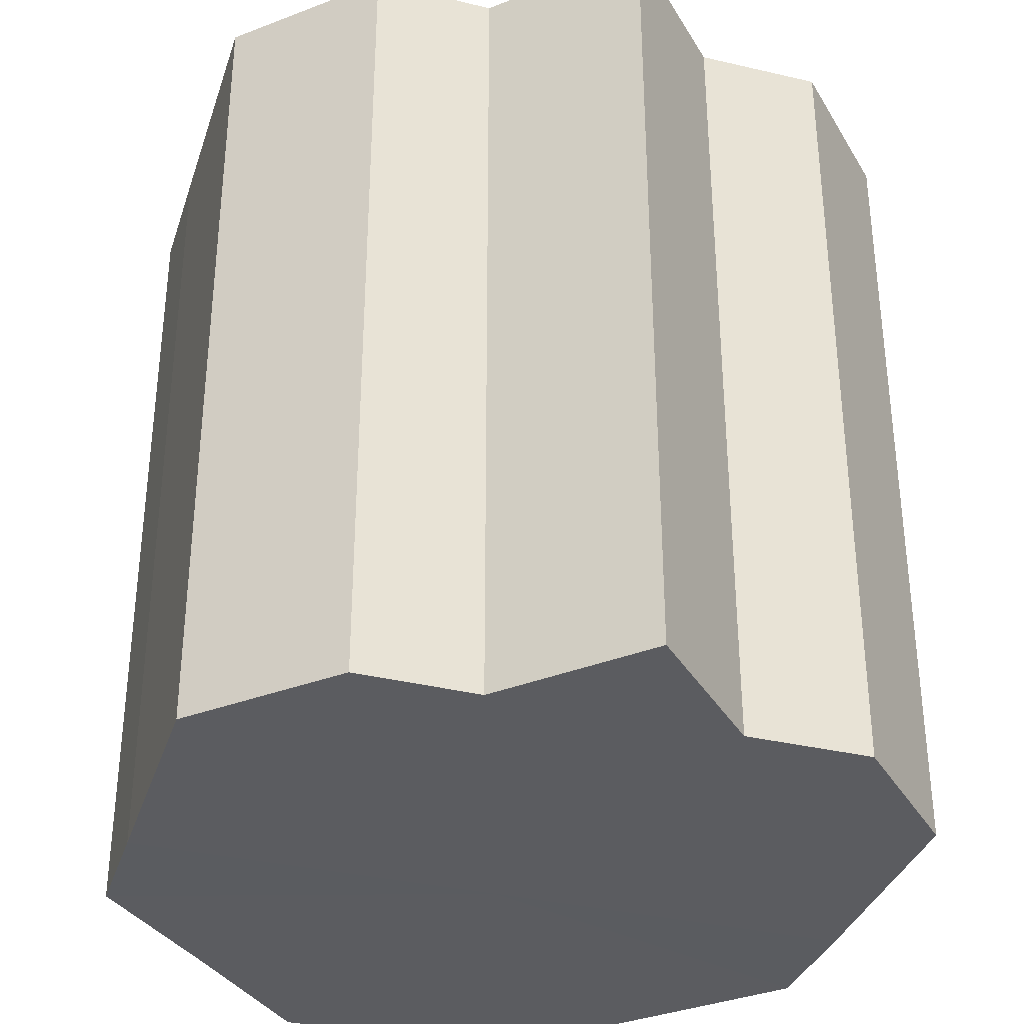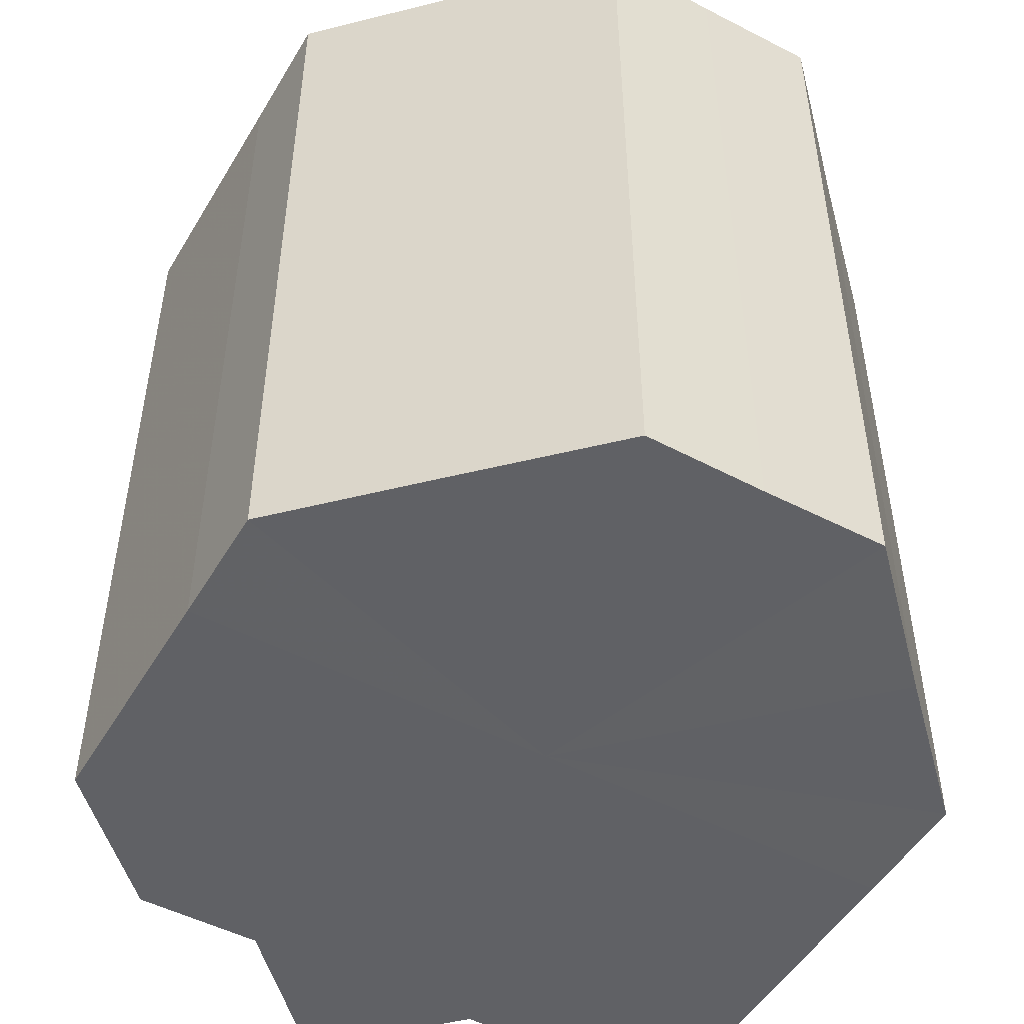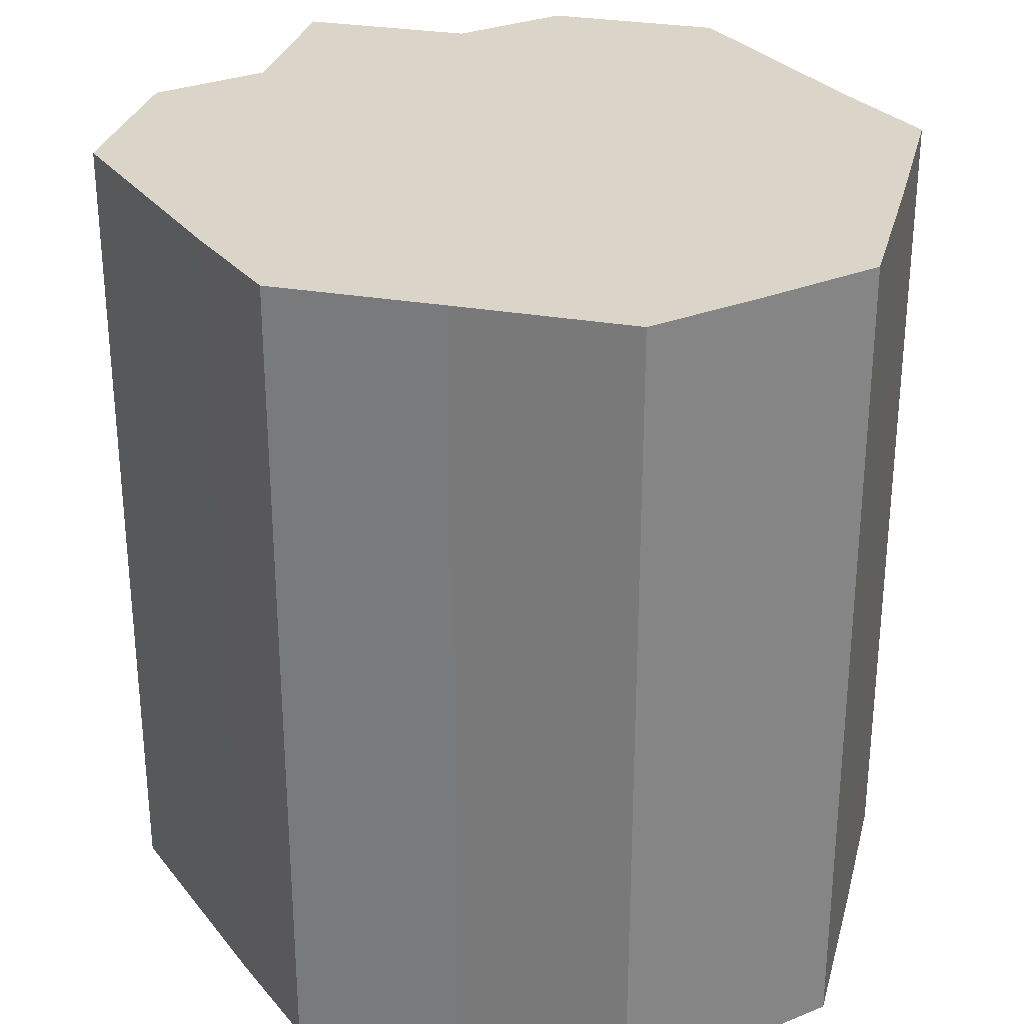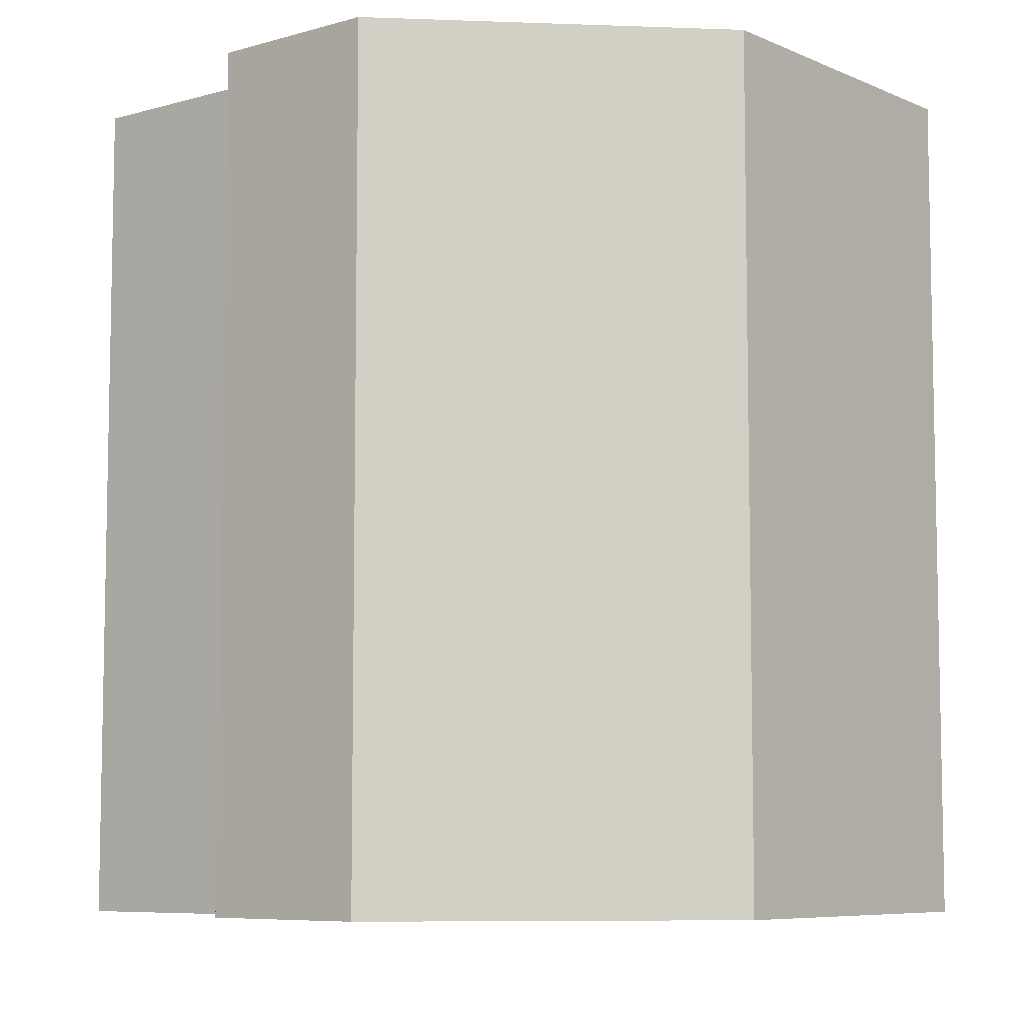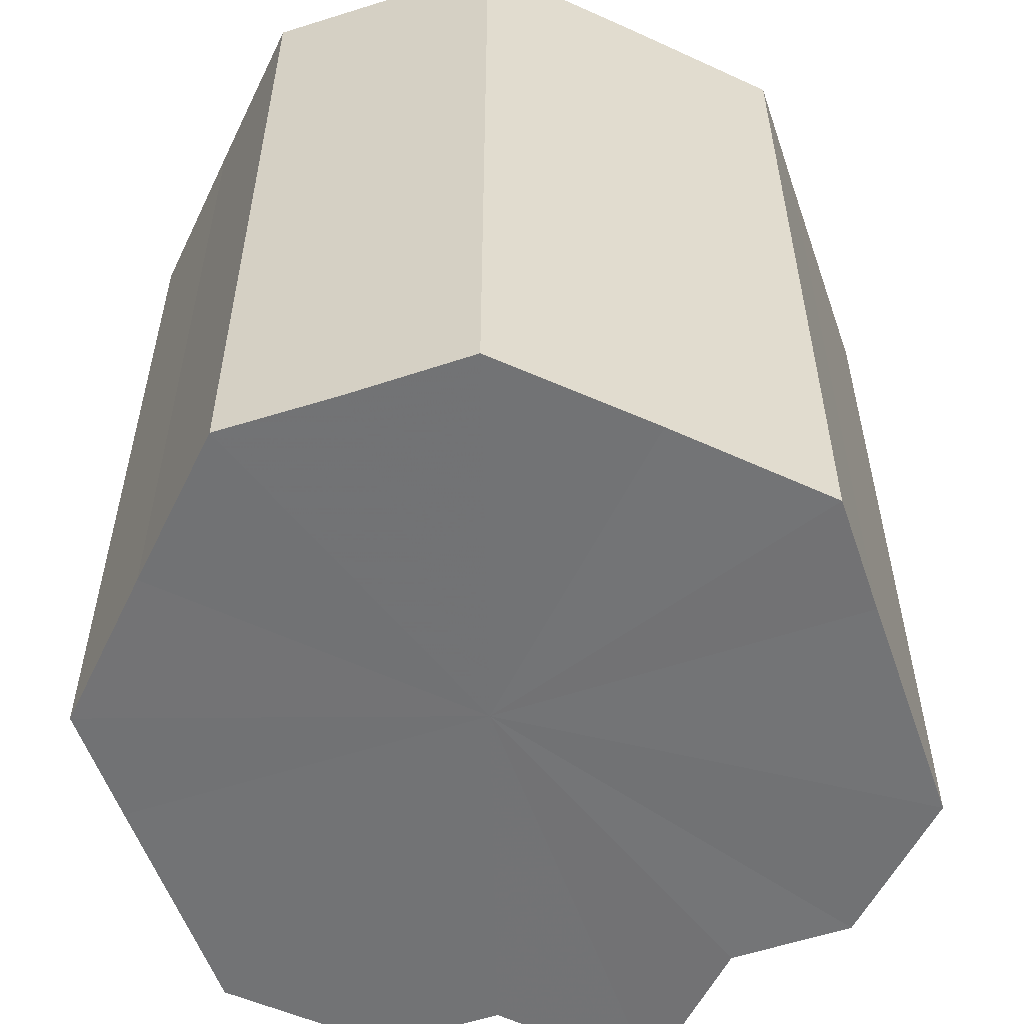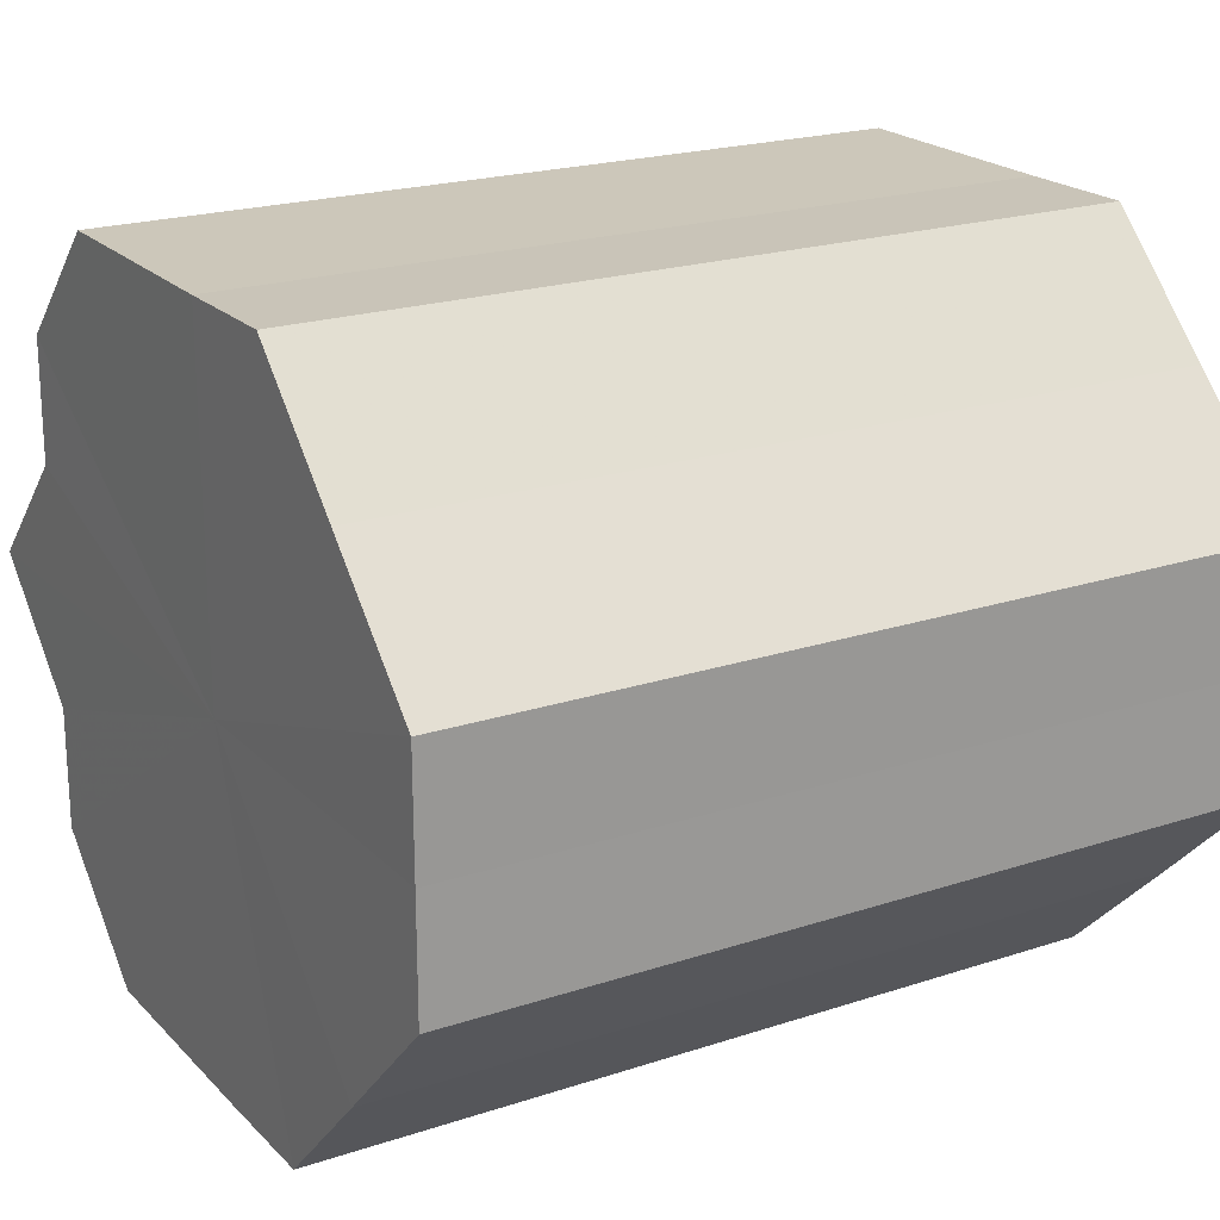
<metadata>
{"format":"obj","ext":"obj","renderer":"f3d","projection":"perspective","resolution":1024,"background":"white","views":[{"elev":-34.7,"azim":72.6,"up":"+Z"},{"elev":-50.2,"azim":-119.8,"up":"+Z"},{"elev":29.3,"azim":-120.9,"up":"+Z"},{"elev":-7.3,"azim":174.2,"up":"+Z"},{"elev":-55.8,"azim":-70.8,"up":"+Z"},{"elev":20.9,"azim":-120.7,"up":"+Y"}]}
</metadata>
<code>
o 16211
v 2231 1869 7.28
v 2231 1869 7.28
v 2231 1869 7.349
v 2231 1869 7.28
v 2231 1869 7.349
v 2231 1869 7.28
v 2231 1869 7.349
v 2231 1869 7.28
v 2231 1869 7.349
v 2231 1869 7.28
v 2231 1869 7.349
v 2231 1869 7.28
v 2231 1869 7.349
v 2231 1869 7.28
v 2231 1869 7.349
v 2231 1869 7.28
v 2231 1869 7.349
v 2231 1869 7.28
v 2231 1869 7.349
v 2231 1869 7.28
v 2231 1869 7.349
v 2231 1869 7.28
v 2231 1869 7.349
v 2231 1869 7.28
v 2231 1869 7.349
v 2231 1869 7.28
v 2231 1869 7.349
v 2231 1869 7.28
v 2231 1869 7.349
v 2231 1869 7.28
v 2231 1869 7.349
v 2231 1869 7.28
v 2231 1869 7.349
v 2231 1869 7.28
v 2231 1869 7.349
v 2231 1869 7.28
v 2231 1869 7.349
v 2231 1869 7.28
v 2231 1869 7.349
v 2231 1869 7.28
v 2231 1869 7.349
v 2231 1869 7.28
v 2231 1869 7.349
v 2231 1869 7.28
v 2231 1869 7.349
v 2231 1869 7.28
v 2231 1869 7.349
v 2231 1869 7.28
v 2231 1869 7.349
v 2231 1869 7.28
v 2231 1869 7.349
v 2231 1869 7.28
v 2231 1869 7.349
v 2231 1869 7.28
v 2231 1869 7.349
v 2231 1869 7.28
v 2231 1869 7.349
v 2231 1869 7.28
v 2231 1869 7.349
v 2231 1869 7.28
v 2231 1869 7.349
v 2231 1869 7.28
v 2231 1869 7.349
v 2231 1869 7.28
v 2231 1869 7.349
v 2231 1869 7.28
v 2231 1869 7.28
v 2231 1869 7.28
v 2231 1869 7.28
v 2231 1869 7.28
v 2231 1869 7.28
v 2231 1869 7.28
v 2231 1869 7.28
v 2231 1869 7.28
v 2231 1869 7.28
v 2231 1869 7.28
v 2231 1869 7.28
v 2231 1869 7.28
v 2231 1869 7.28
v 2231 1869 7.28
v 2231 1869 7.28
v 2231 1869 7.349
v 2231 1869 7.349
v 2231 1869 7.349
v 2231 1869 7.349
v 2231 1869 7.349
v 2231 1869 7.349
v 2231 1869 7.349
v 2231 1869 7.349
v 2231 1869 7.349
v 2231 1869 7.349
v 2231 1869 7.349
v 2231 1869 7.349
v 2231 1869 7.349
v 2231 1869 7.349
v 2231 1869 7.349
v 2231 1869 7.349
v 2231 1869 7.349
f 1 2 3
f 2 4 5
f 6 1 7
f 4 8 9
f 10 6 11
f 8 12 13
f 14 10 15
f 12 16 17
f 18 14 19
f 16 20 21
f 20 22 23
f 19 24 25
f 22 26 27
f 26 28 29
f 25 30 31
f 28 32 33
f 32 34 35
f 34 36 37
f 31 38 39
f 39 40 41
f 41 42 43
f 43 44 45
f 45 46 47
f 47 48 49
f 49 50 51
f 51 52 53
f 53 54 55
f 55 56 57
f 57 58 59
f 59 60 61
f 61 62 63
f 63 64 65
f 66 64 67
f 66 68 64
f 66 67 69
f 66 70 68
f 66 69 71
f 66 72 70
f 66 71 73
f 66 74 72
f 66 73 75
f 66 76 74
f 66 75 77
f 66 78 76
f 66 77 79
f 66 80 78
f 66 79 81
f 66 81 80
f 82 83 84
f 82 85 83
f 82 84 86
f 82 87 85
f 82 86 88
f 82 89 87
f 82 88 90
f 82 91 89
f 82 90 92
f 82 93 91
f 82 92 94
f 82 95 93
f 82 94 96
f 82 97 95
f 82 96 98
f 82 98 97

</code>
